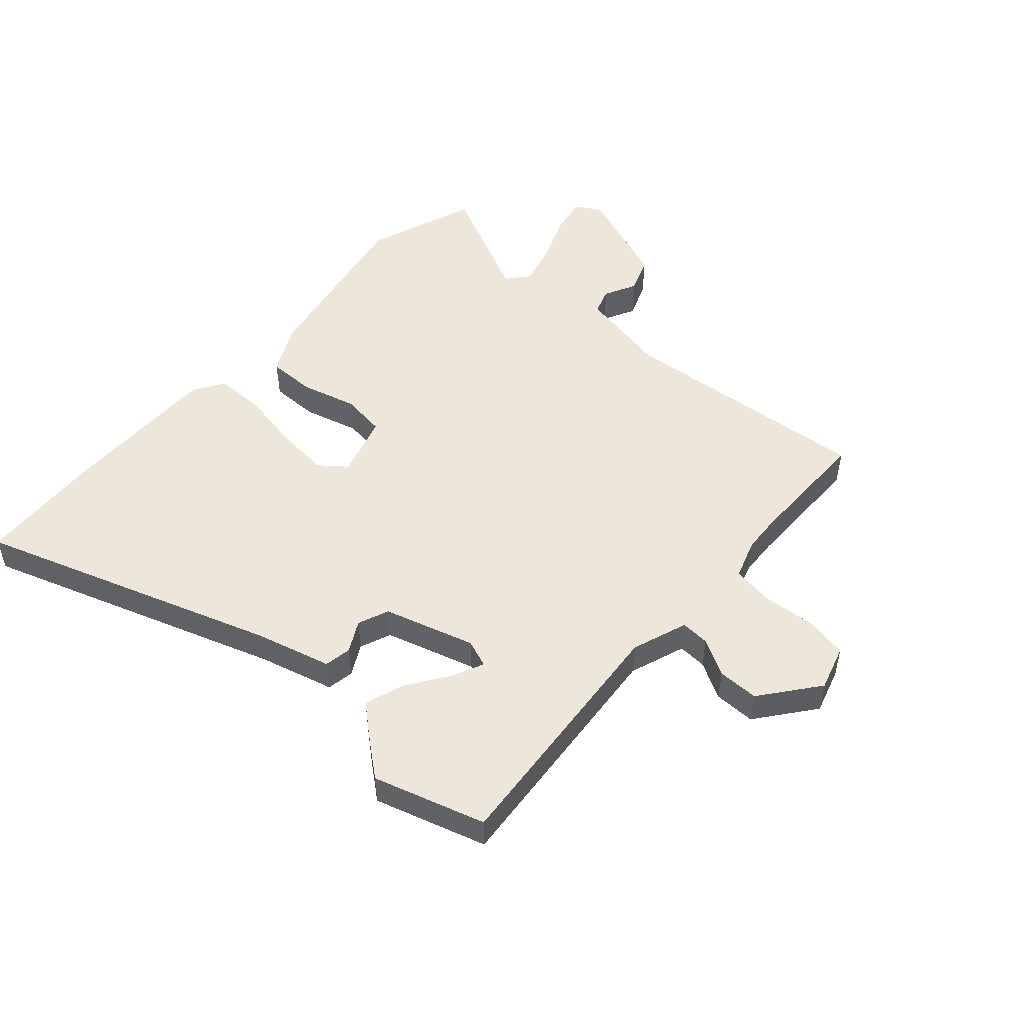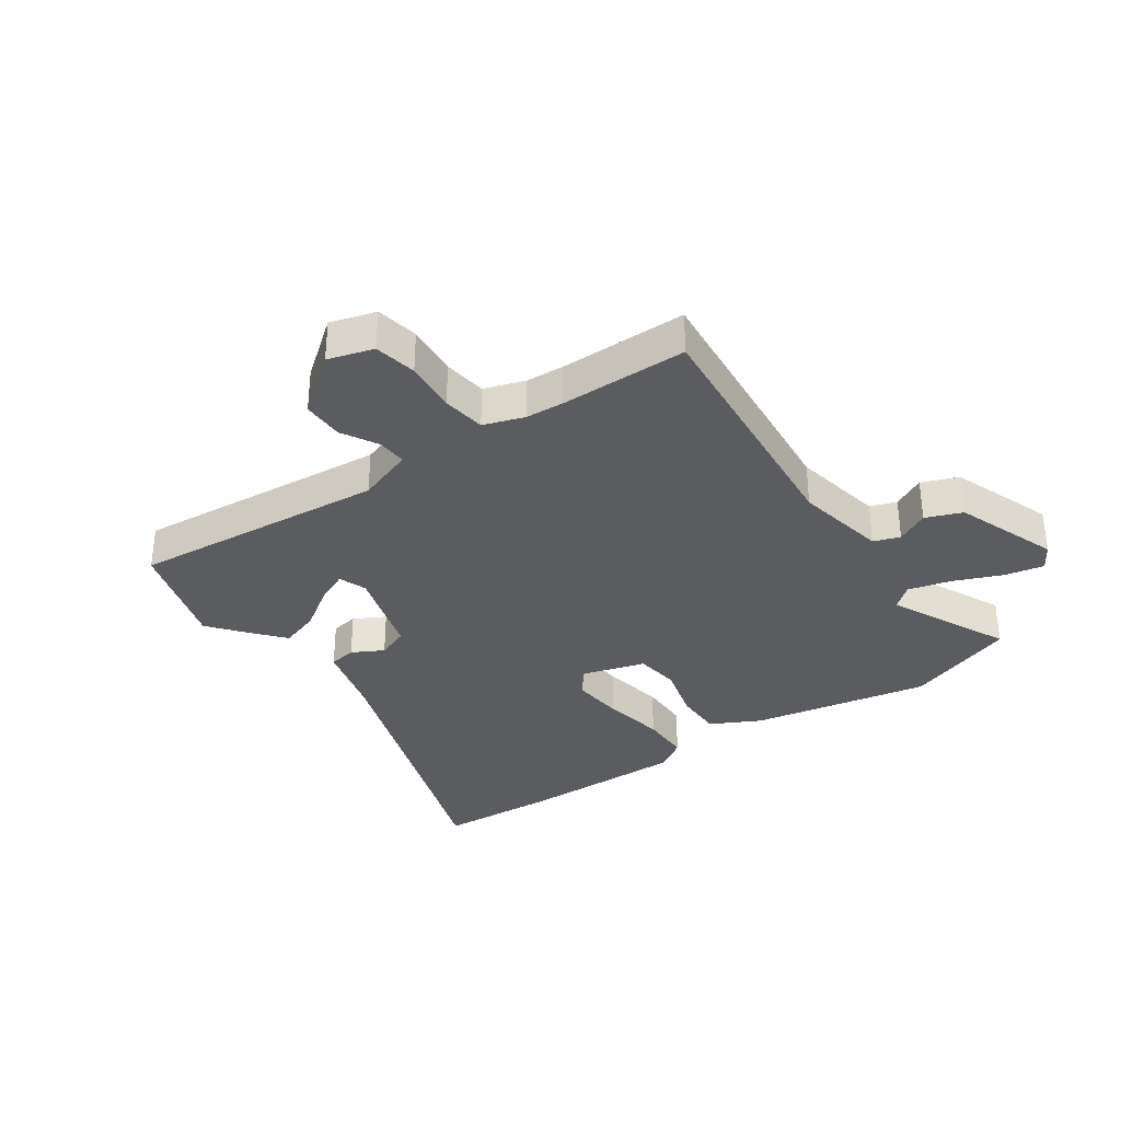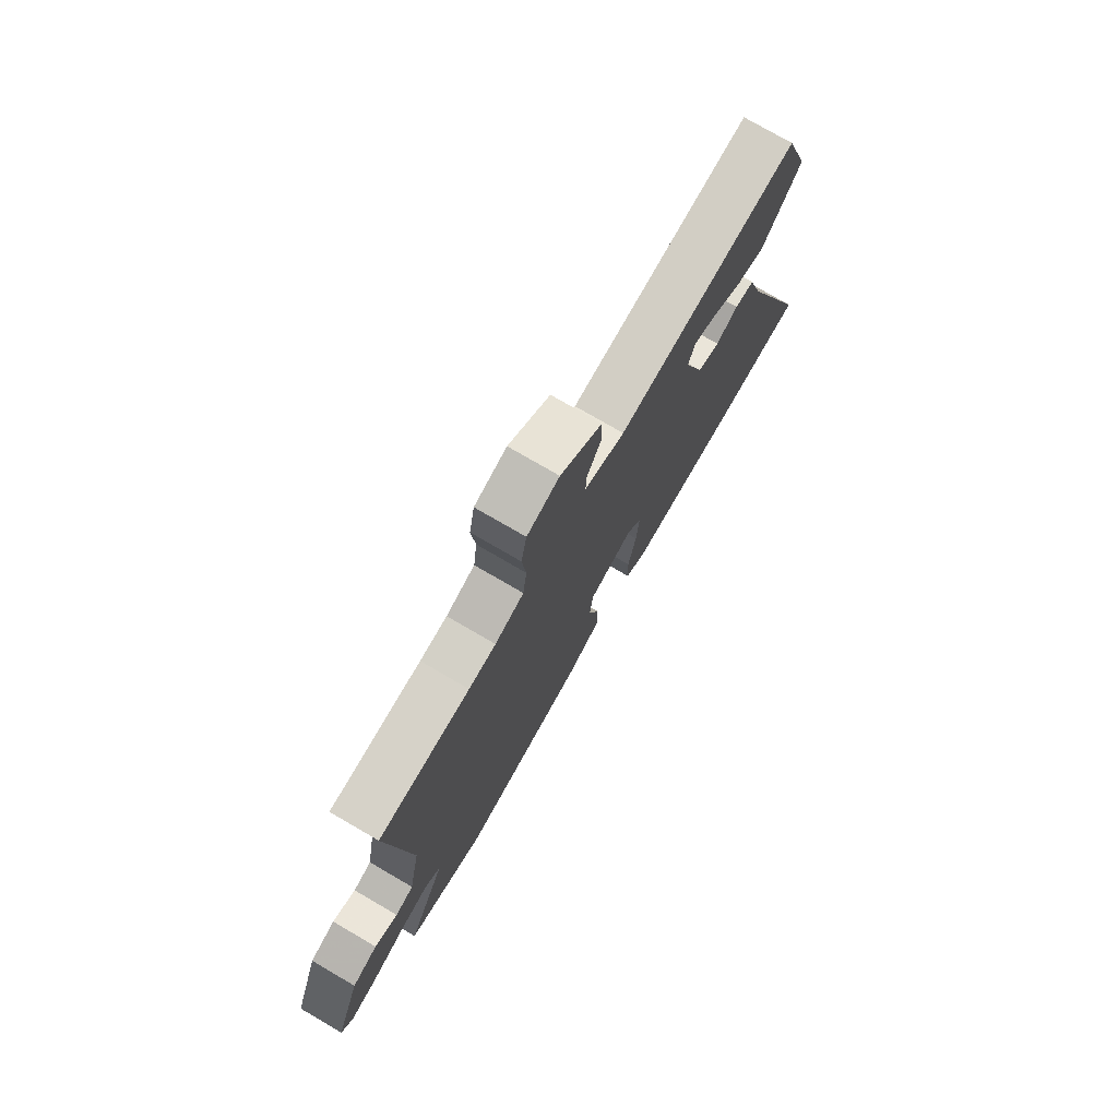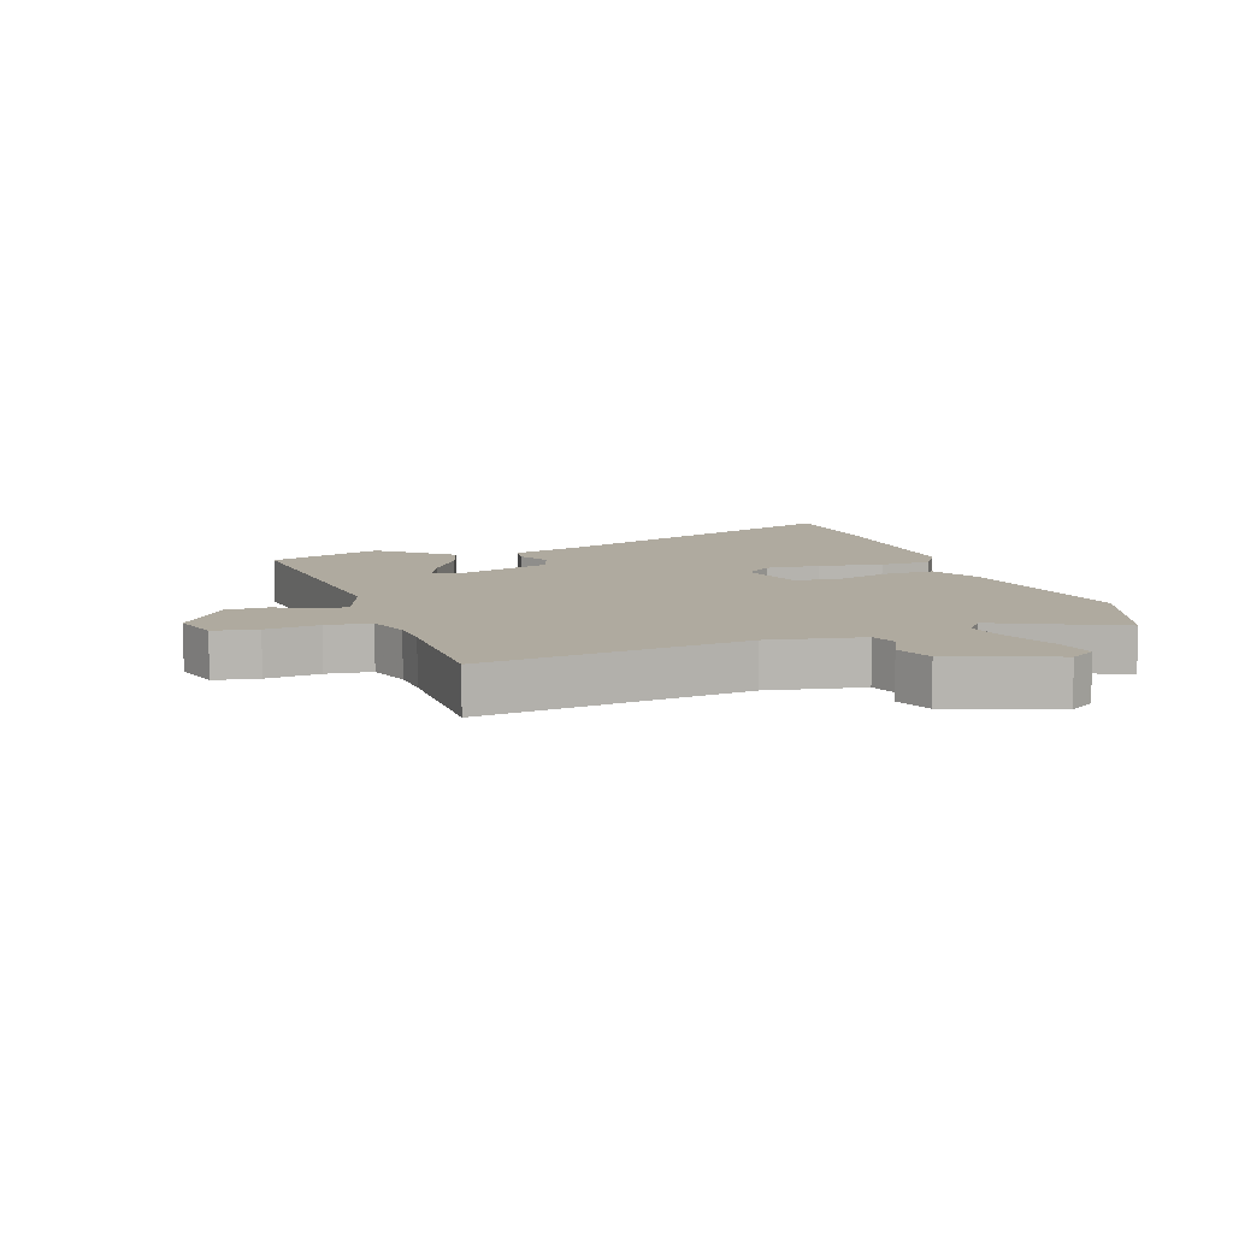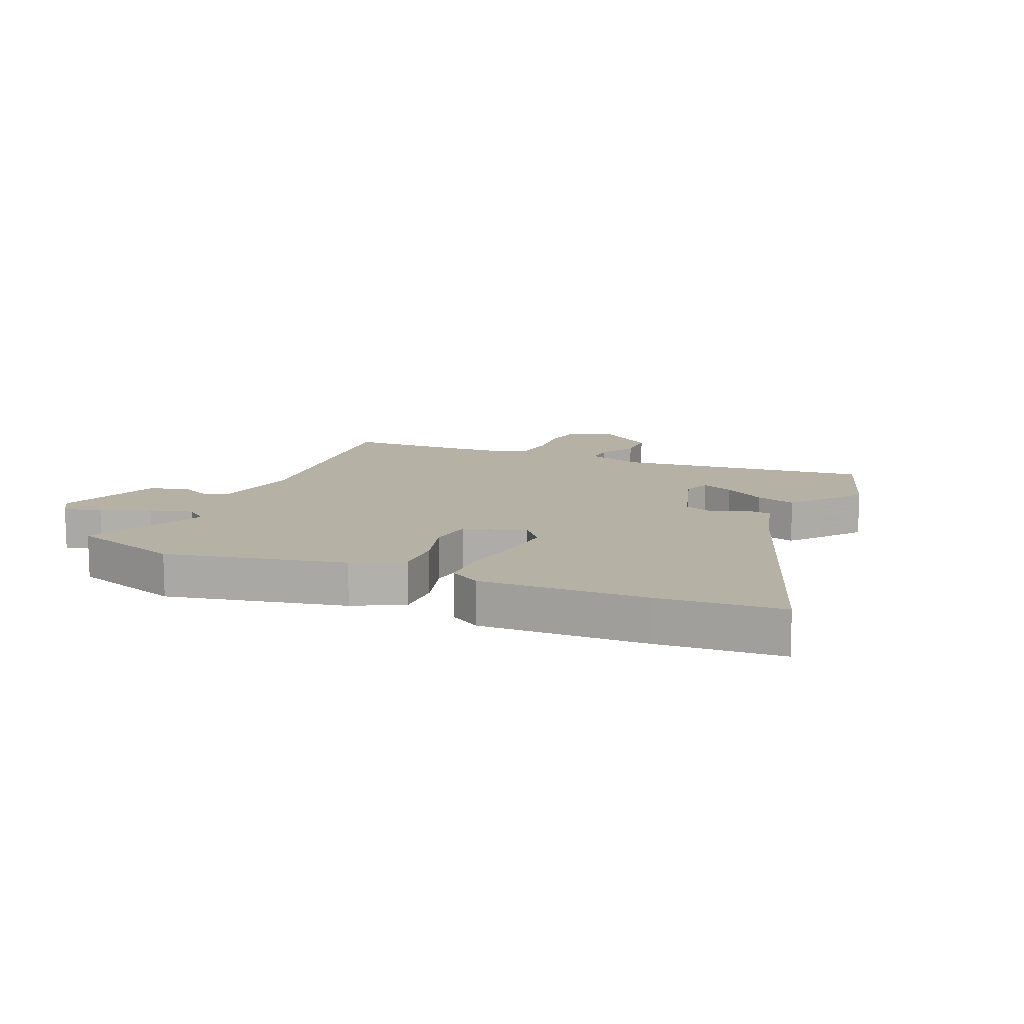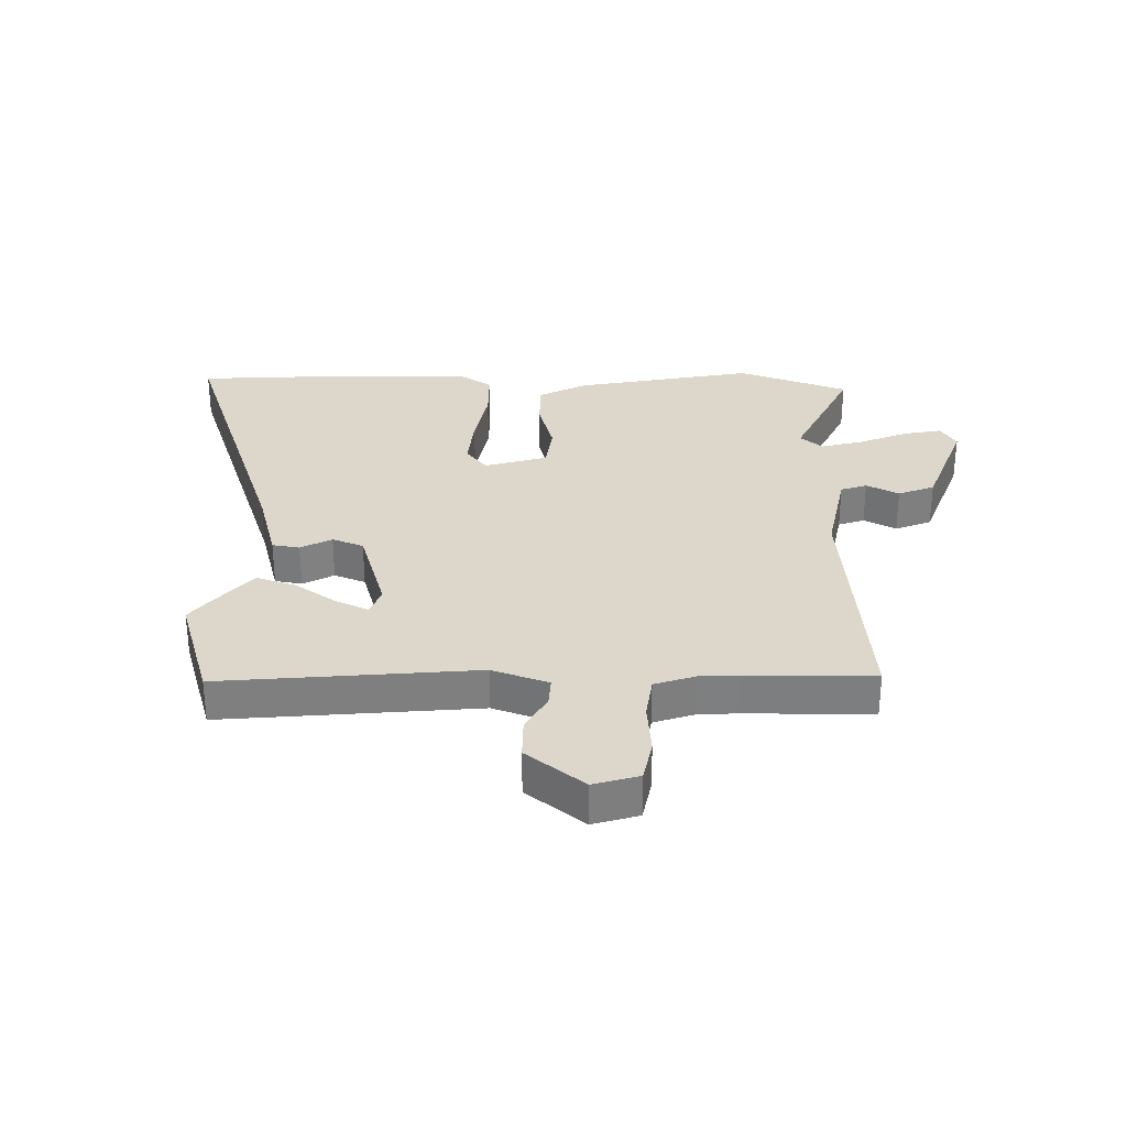
<metadata>
{"format":"obj","ext":"obj","renderer":"f3d","projection":"perspective","resolution":1024,"background":"white","views":[{"elev":50.5,"azim":-47.3,"up":"+Y"},{"elev":-33.9,"azim":35.7,"up":"+Y"},{"elev":76.1,"azim":120.2,"up":"+Z"},{"elev":9.4,"azim":71.4,"up":"+Y"},{"elev":12.0,"azim":-156.8,"up":"+Y"},{"elev":30.6,"azim":1.9,"up":"+Y"}]}
</metadata>
<code>
v 0.553 0.07 -0.482
v 0.365 0.07 -0.546
v 0.065 0.07 -0.483
v -0.018 0.07 -0.439
v -0.016 0.07 -0.357
v 0.011 0.07 -0.264
v 0.002 0.07 -0.188
v -0.103 0.07 -0.155
v -0.139 0.07 -0.199
v -0.132 0.07 -0.289
v -0.114 0.07 -0.394
v -0.116 0.07 -0.479
v -0.168 0.07 -0.512
v -0.449 0.07 -0.504
v -0.654 0.07 -0.489
v -0.476 0.07 0.01
v -0.44 0.07 0.137
v -0.394 0.07 0.144
v -0.342 0.07 0.115
v -0.289 0.07 0.135
v -0.241 0.07 0.288
v -0.258 0.07 0.335
v -0.313 0.07 0.311
v -0.384 0.07 0.264
v -0.451 0.07 0.243
v -0.494 0.07 0.295
v -0.545 0.07 0.36
v -0.485 0.07 0.548
v -0.056 0.07 0.502
v 0.039 0.07 0.534
v 0.037 0.07 0.583
v 0.003 0.07 0.646
v 0.004 0.07 0.716
v 0.102 0.07 0.79
v 0.178 0.07 0.766
v 0.191 0.07 0.694
v 0.182 0.07 0.606
v 0.191 0.07 0.533
v 0.259 0.07 0.509
v 0.323 0.07 0.504
v 0.538 0.07 0.499
v 0.492 0.07 0.068
v 0.52 0.07 -0.087
v 0.564 0.07 -0.103
v 0.619 0.07 -0.076
v 0.68 0.07 -0.101
v 0.742 0.07 -0.275
v 0.716 0.07 -0.317
v 0.651 0.07 -0.303
v 0.57 0.07 -0.268
v 0.498 0.07 -0.248
v 0.46 0.07 -0.279
v 0.553 0 -0.482
v 0.365 0 -0.546
v 0.065 0 -0.483
v -0.018 0 -0.439
v -0.016 0 -0.357
v 0.011 0 -0.264
v 0.002 0 -0.188
v -0.103 0 -0.155
v -0.139 0 -0.199
v -0.132 0 -0.289
v -0.114 0 -0.394
v -0.116 0 -0.479
v -0.168 0 -0.512
v -0.449 0 -0.504
v -0.654 0 -0.489
v -0.476 0 0.01
v -0.44 0 0.137
v -0.394 0 0.144
v -0.342 0 0.115
v -0.289 0 0.135
v -0.241 0 0.288
v -0.258 0 0.335
v -0.313 0 0.311
v -0.384 0 0.264
v -0.451 0 0.243
v -0.494 0 0.295
v -0.545 0 0.36
v -0.485 0 0.548
v -0.056 0 0.502
v 0.039 0 0.534
v 0.037 0 0.583
v 0.003 0 0.646
v 0.004 0 0.716
v 0.102 0 0.79
v 0.178 0 0.766
v 0.191 0 0.694
v 0.182 0 0.606
v 0.191 0 0.533
v 0.259 0 0.509
v 0.323 0 0.504
v 0.538 0 0.499
v 0.492 0 0.068
v 0.52 0 -0.087
v 0.564 0 -0.103
v 0.619 0 -0.076
v 0.68 0 -0.101
v 0.742 0 -0.275
v 0.716 0 -0.317
v 0.651 0 -0.303
v 0.57 0 -0.268
v 0.498 0 -0.248
v 0.46 0 -0.279
f 47 48 49 50
f 47 50 51
f 44 45 46 47
f 43 44 47 51
f 42 43 51 52
f 40 41 42
f 39 40 42 52
f 34 35 36 37
f 34 37 38
f 31 32 33 34
f 30 31 34 38
f 29 30 38 39
f 27 28 29
f 23 24 25 26
f 22 23 26 27
f 16 17 18 19
f 16 19 20
f 15 16 20
f 14 15 20
f 13 14 20 21
f 10 11 12 13
f 9 10 13 21
f 3 4 5 6
f 3 6 7
f 52 1 2 3
f 52 3 7
f 39 52 7 8
f 22 27 29 39
f 21 22 39
f 8 9 21 39
f 102 101 100 99
f 103 102 99
f 99 98 97 96
f 103 99 96 95
f 104 103 95 94
f 94 93 92
f 104 94 92 91
f 89 88 87 86
f 90 89 86
f 86 85 84 83
f 90 86 83 82
f 91 90 82 81
f 81 80 79
f 78 77 76 75
f 79 78 75 74
f 71 70 69 68
f 72 71 68
f 72 68 67
f 72 67 66
f 73 72 66 65
f 65 64 63 62
f 73 65 62 61
f 58 57 56 55
f 59 58 55
f 55 54 53 104
f 59 55 104
f 60 59 104 91
f 91 81 79 74
f 91 74 73
f 91 73 61 60
f 1 53 54 2
f 2 54 55 3
f 3 55 56 4
f 4 56 57 5
f 5 57 58 6
f 6 58 59 7
f 7 59 60 8
f 8 60 61 9
f 9 61 62 10
f 10 62 63 11
f 11 63 64 12
f 12 64 65 13
f 13 65 66 14
f 14 66 67 15
f 15 67 68 16
f 16 68 69 17
f 17 69 70 18
f 18 70 71 19
f 19 71 72 20
f 20 72 73 21
f 21 73 74 22
f 22 74 75 23
f 23 75 76 24
f 24 76 77 25
f 25 77 78 26
f 26 78 79 27
f 27 79 80 28
f 28 80 81 29
f 29 81 82 30
f 30 82 83 31
f 31 83 84 32
f 32 84 85 33
f 33 85 86 34
f 34 86 87 35
f 35 87 88 36
f 36 88 89 37
f 37 89 90 38
f 38 90 91 39
f 39 91 92 40
f 40 92 93 41
f 41 93 94 42
f 42 94 95 43
f 43 95 96 44
f 44 96 97 45
f 45 97 98 46
f 46 98 99 47
f 47 99 100 48
f 48 100 101 49
f 49 101 102 50
f 50 102 103 51
f 51 103 104 52
f 52 104 53 1

</code>
